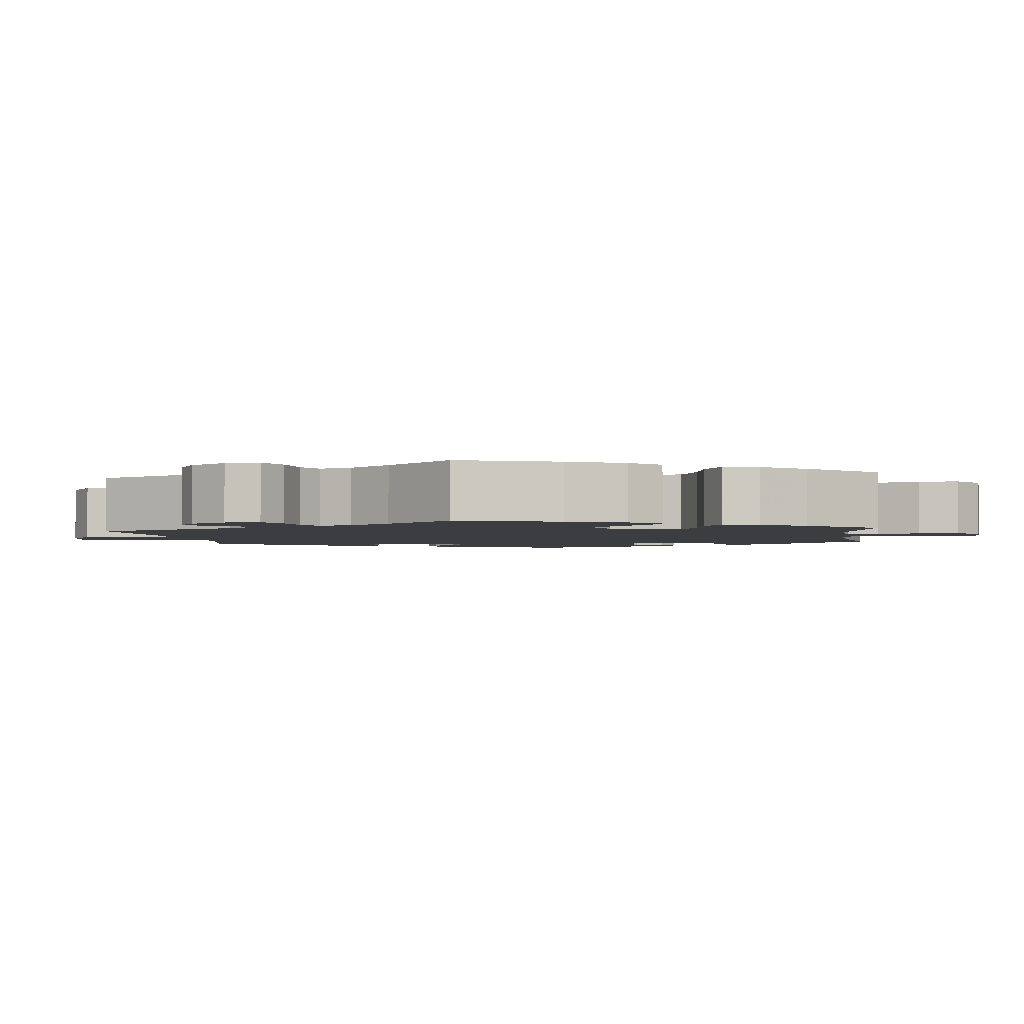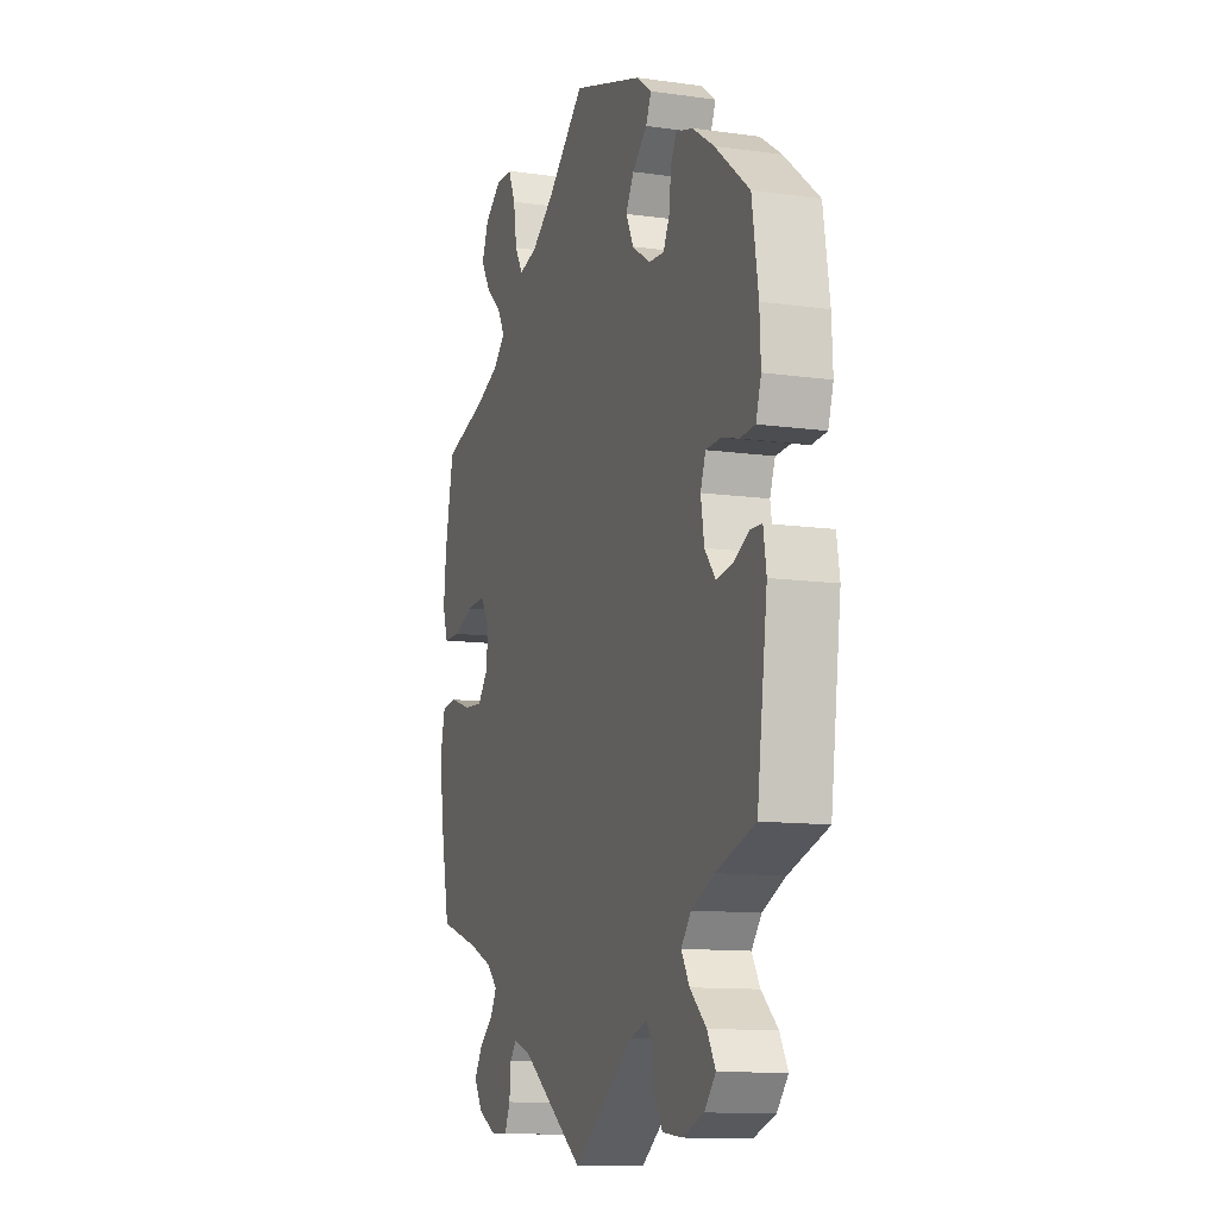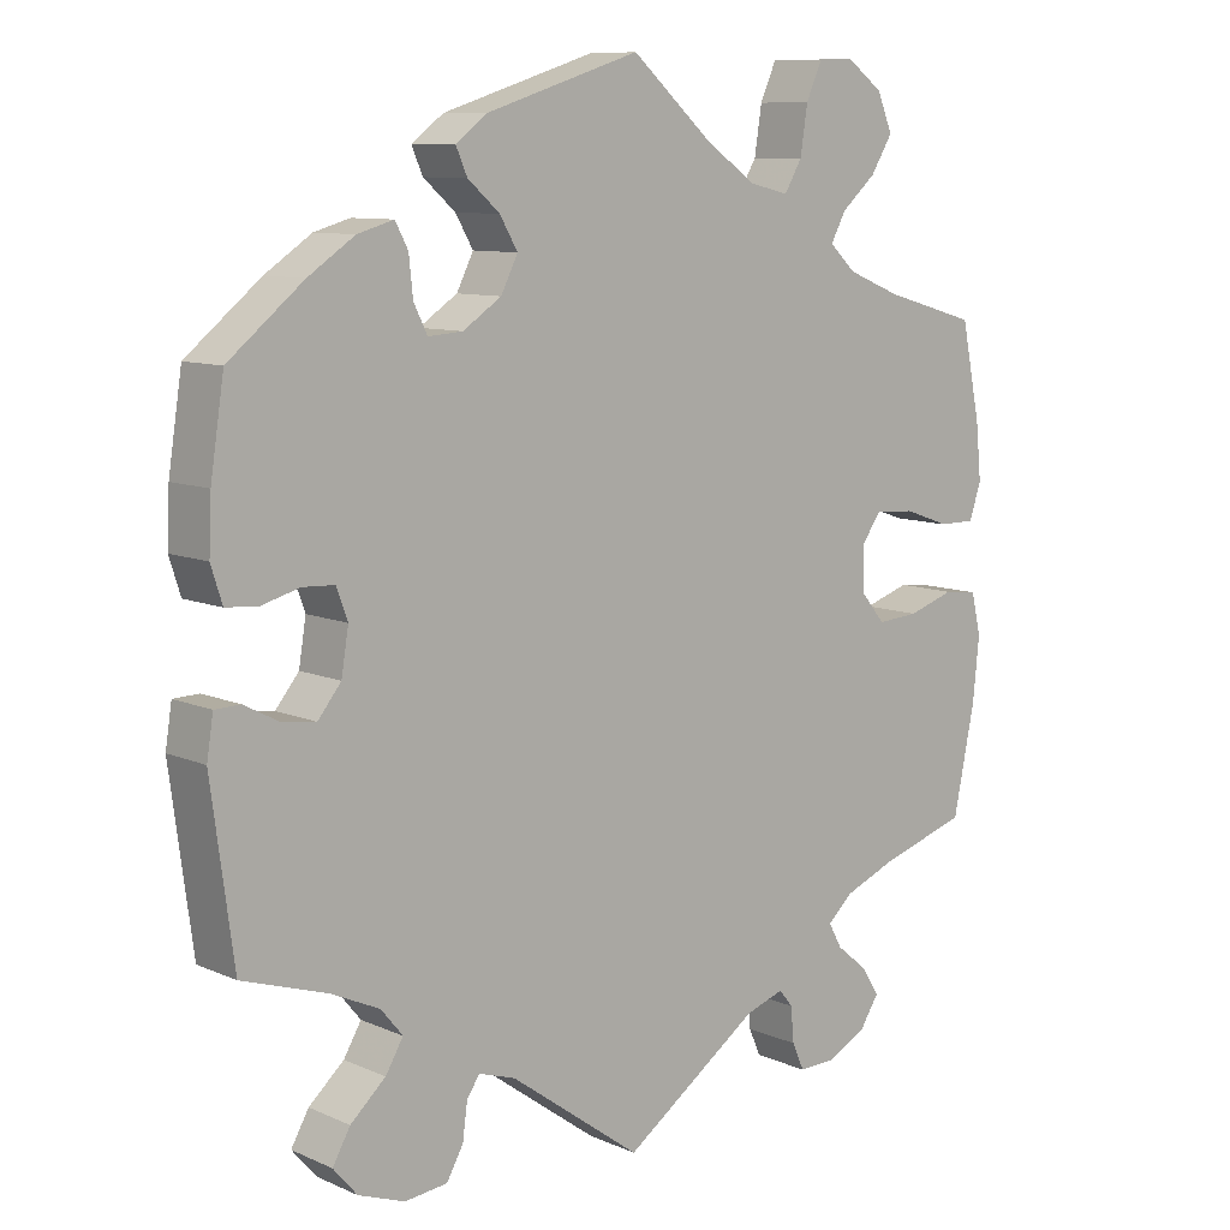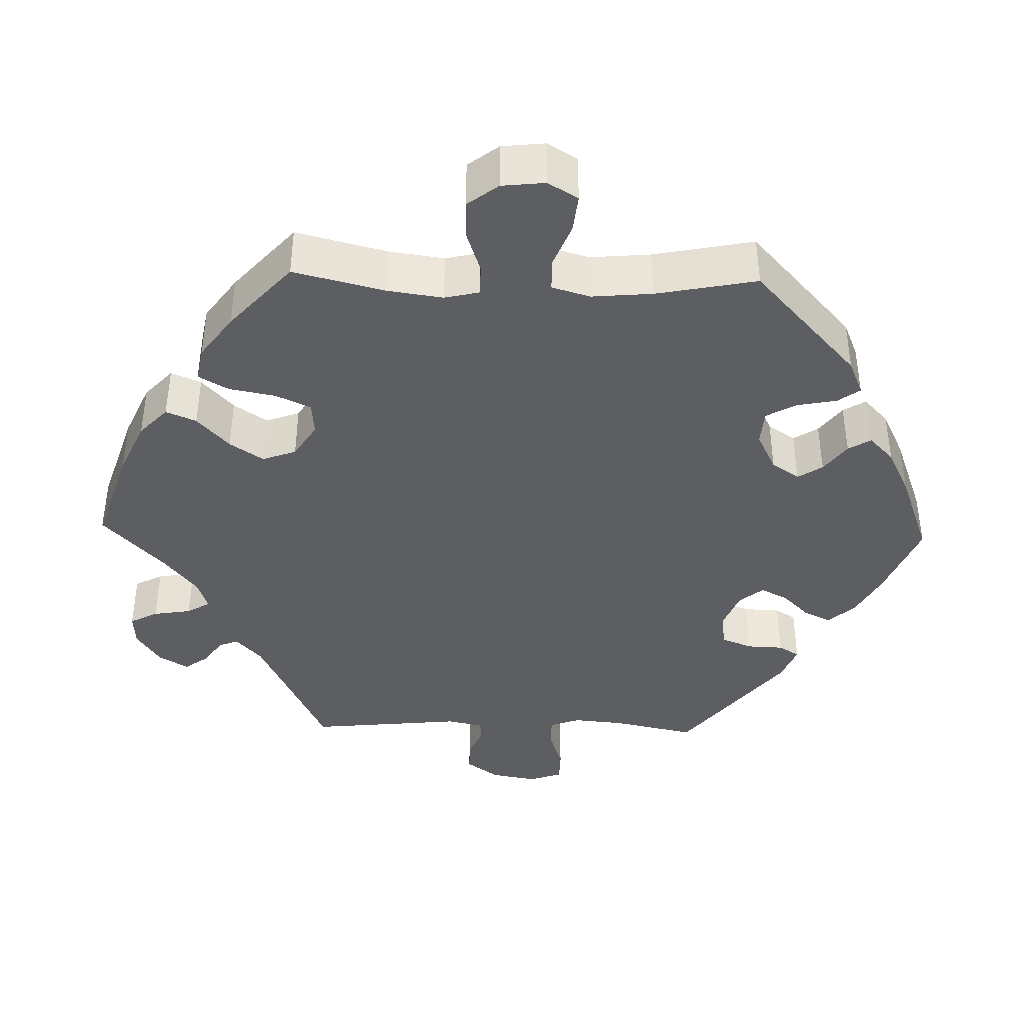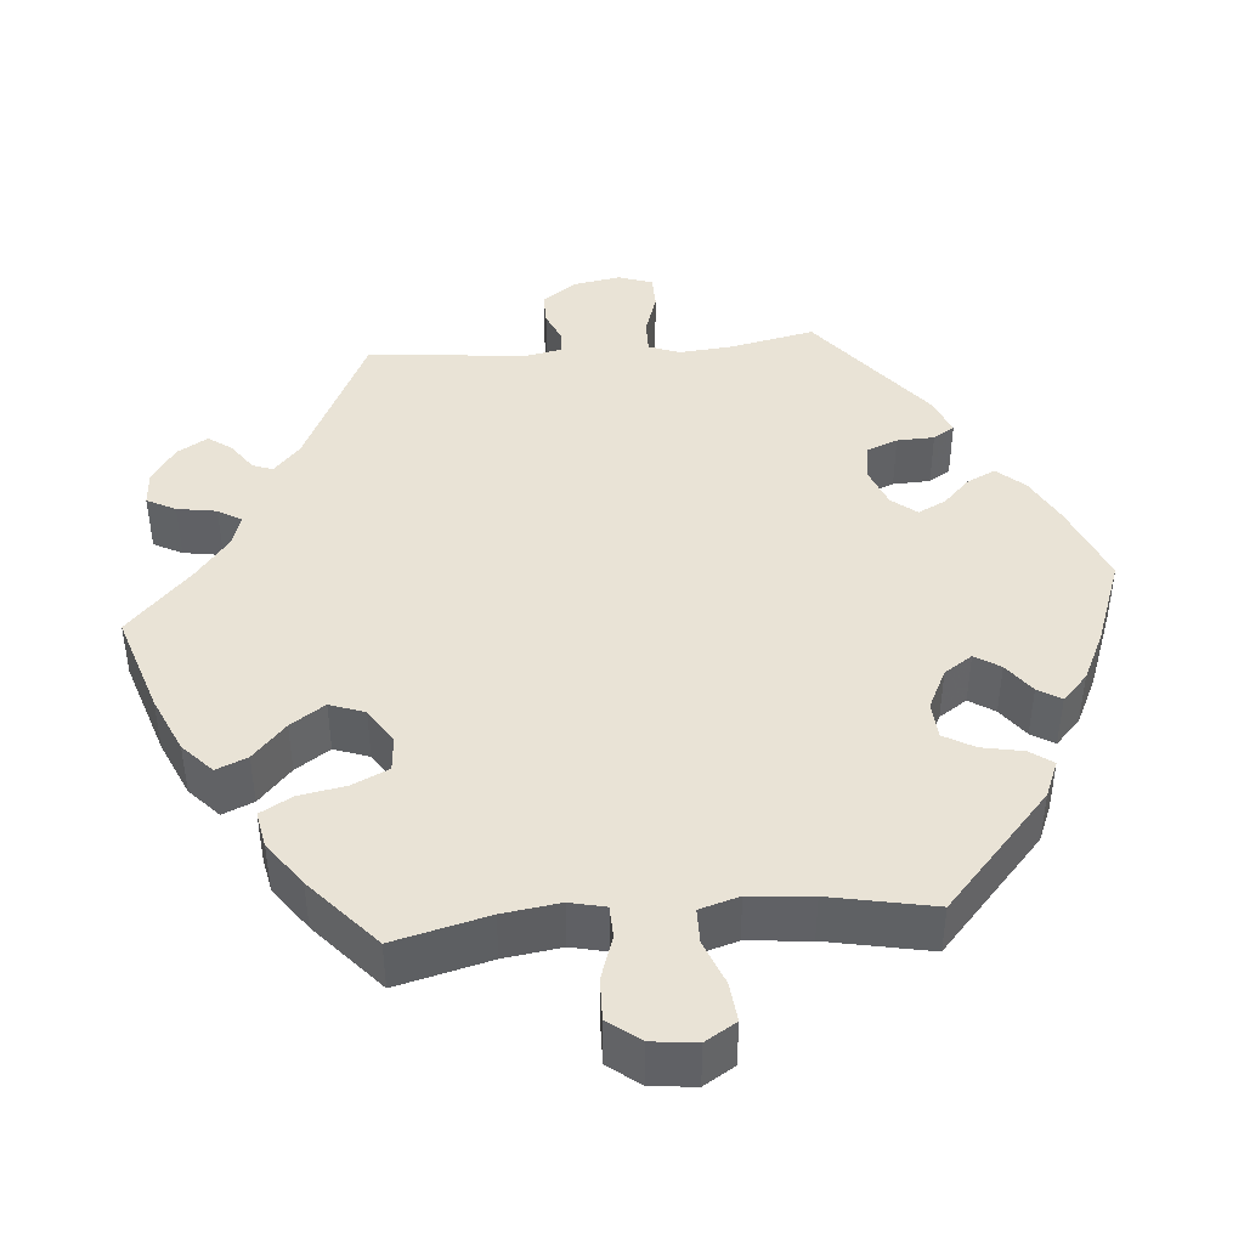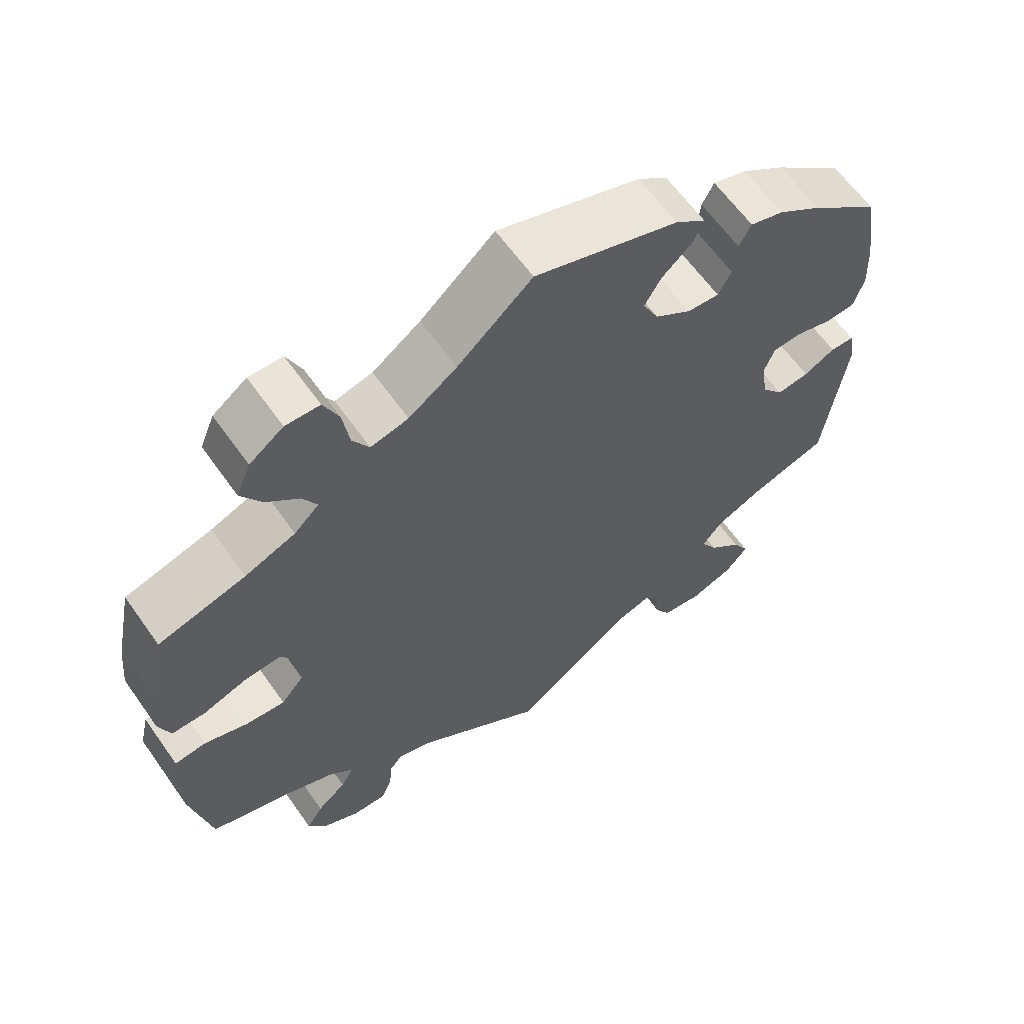
<metadata>
{"format":"obj","ext":"obj","renderer":"f3d","projection":"perspective","resolution":1024,"background":"white","views":[{"elev":-2.5,"azim":-113.0,"up":"+Y"},{"elev":-11.6,"azim":71.2,"up":"+Z"},{"elev":9.4,"azim":138.7,"up":"+Z"},{"elev":-39.4,"azim":-31.6,"up":"+Y"},{"elev":42.3,"azim":-34.9,"up":"+Y"},{"elev":62.3,"azim":-35.2,"up":"+Z"}]}
</metadata>
<code>
v -0.385 0.07 0.322
v -0.318 0.07 0.349
v -0.285 0.07 0.38
v -0.304 0.07 0.415
v -0.347 0.07 0.453
v -0.374 0.07 0.497
v -0.355 0.07 0.543
v -0.31 0.07 0.576
v -0.265 0.07 0.575
v -0.245 0.07 0.53
v -0.236 0.07 0.471
v -0.214 0.07 0.434
v -0.164 0.07 0.446
v -0.1 0.07 0.491
v -0.001 0.07 0.578
v 0.19 0.07 0.517
v 0.23 0.07 0.487
v 0.216 0.07 0.455
v 0.176 0.07 0.42
v 0.154 0.07 0.382
v 0.175 0.07 0.34
v 0.223 0.07 0.308
v 0.266 0.07 0.305
v 0.283 0.07 0.339
v 0.288 0.07 0.387
v 0.304 0.07 0.417
v 0.349 0.07 0.404
v 0.407 0.07 0.365
v 0.5 0.07 0.289
v 0.517 0.07 0.178
v 0.52 0.07 0.111
v 0.506 0.07 0.067
v 0.466 0.07 0.064
v 0.419 0.07 0.077
v 0.379 0.07 0.075
v 0.365 0.07 0.037
v 0.374 0.07 -0.018
v 0.403 0.07 -0.054
v 0.446 0.07 -0.048
v 0.488 0.07 -0.026
v 0.52 0.07 -0.027
v 0.528 0.07 -0.078
v 0.5 0.07 -0.289
v 0.394 0.07 -0.323
v 0.333 0.07 -0.351
v 0.306 0.07 -0.384
v 0.328 0.07 -0.421
v 0.372 0.07 -0.461
v 0.394 0.07 -0.5
v 0.364 0.07 -0.535
v 0.306 0.07 -0.556
v 0.253 0.07 -0.55
v 0.232 0.07 -0.513
v 0.226 0.07 -0.468
v 0.21 0.07 -0.444
v 0.164 0.07 -0.459
v 0 0.07 -0.578
v -0.17 0.07 -0.458
v -0.218 0.07 -0.442
v -0.235 0.07 -0.463
v -0.239 0.07 -0.507
v -0.254 0.07 -0.541
v -0.299 0.07 -0.54
v -0.349 0.07 -0.514
v -0.373 0.07 -0.477
v -0.351 0.07 -0.442
v -0.312 0.07 -0.41
v -0.295 0.07 -0.379
v -0.327 0.07 -0.35
v -0.39 0.07 -0.324
v -0.501 0.07 -0.289
v -0.528 0.07 -0.157
v -0.536 0.07 -0.078
v -0.524 0.07 -0.026
v -0.482 0.07 -0.021
v -0.424 0.07 -0.04
v -0.372 0.07 -0.044
v -0.342 0.07 -0.008
v -0.34 0.07 0.046
v -0.365 0.07 0.082
v -0.415 0.07 0.078
v -0.472 0.07 0.058
v -0.517 0.07 0.058
v -0.532 0.07 0.102
v -0.525 0.07 0.172
v -0.501 0.07 0.289
v -0.385 0 0.322
v -0.318 0 0.349
v -0.285 0 0.38
v -0.304 0 0.415
v -0.347 0 0.453
v -0.374 0 0.497
v -0.355 0 0.543
v -0.31 0 0.576
v -0.265 0 0.575
v -0.245 0 0.53
v -0.236 0 0.471
v -0.214 0 0.434
v -0.164 0 0.446
v -0.1 0 0.491
v -0.001 0 0.578
v 0.19 0 0.517
v 0.23 0 0.487
v 0.216 0 0.455
v 0.176 0 0.42
v 0.154 0 0.382
v 0.175 0 0.34
v 0.223 0 0.308
v 0.266 0 0.305
v 0.283 0 0.339
v 0.288 0 0.387
v 0.304 0 0.417
v 0.349 0 0.404
v 0.407 0 0.365
v 0.5 0 0.289
v 0.517 0 0.178
v 0.52 0 0.111
v 0.506 0 0.067
v 0.466 0 0.064
v 0.419 0 0.077
v 0.379 0 0.075
v 0.365 0 0.037
v 0.374 0 -0.018
v 0.403 0 -0.054
v 0.446 0 -0.048
v 0.488 0 -0.026
v 0.52 0 -0.027
v 0.528 0 -0.078
v 0.5 0 -0.289
v 0.394 0 -0.323
v 0.333 0 -0.351
v 0.306 0 -0.384
v 0.328 0 -0.421
v 0.372 0 -0.461
v 0.394 0 -0.5
v 0.364 0 -0.535
v 0.306 0 -0.556
v 0.253 0 -0.55
v 0.232 0 -0.513
v 0.226 0 -0.468
v 0.21 0 -0.444
v 0.164 0 -0.459
v 0 0 -0.578
v -0.17 0 -0.458
v -0.218 0 -0.442
v -0.235 0 -0.463
v -0.239 0 -0.507
v -0.254 0 -0.541
v -0.299 0 -0.54
v -0.349 0 -0.514
v -0.373 0 -0.477
v -0.351 0 -0.442
v -0.312 0 -0.41
v -0.295 0 -0.379
v -0.327 0 -0.35
v -0.39 0 -0.324
v -0.501 0 -0.289
v -0.528 0 -0.157
v -0.536 0 -0.078
v -0.524 0 -0.026
v -0.482 0 -0.021
v -0.424 0 -0.04
v -0.372 0 -0.044
v -0.342 0 -0.008
v -0.34 0 0.046
v -0.365 0 0.082
v -0.415 0 0.078
v -0.472 0 0.058
v -0.517 0 0.058
v -0.532 0 0.102
v -0.525 0 0.172
v -0.501 0 0.289
f 85 86 1
f 84 85 1 2
f 81 82 83 84
f 80 81 84 2
f 79 80 2 3
f 78 79 3
f 73 74 75 76
f 73 76 77
f 70 71 72 73
f 69 70 73 77
f 68 69 77 78
f 64 65 66 67
f 64 67 68
f 63 64 68
f 60 61 62 63
f 59 60 63 68
f 58 59 68 78
f 56 57 58 78
f 51 52 53 54
f 51 54 55
f 50 51 55
f 47 48 49 50
f 46 47 50 55
f 45 46 55 56
f 41 42 43 44
f 39 40 41 44
f 38 39 44 45
f 37 38 45 56
f 31 32 33 34
f 31 34 35
f 30 31 35
f 29 30 35
f 28 29 35
f 27 28 35 36
f 24 25 26 27
f 23 24 27 36
f 16 17 18 19
f 14 15 16 19
f 13 14 19 20
f 12 13 20 21
f 8 9 10 11
f 8 11 12
f 7 8 12
f 4 5 6 7
f 3 4 7 12
f 22 23 36 37
f 22 37 56 78
f 21 22 78
f 3 12 21 78
f 87 172 171
f 88 87 171 170
f 170 169 168 167
f 88 170 167 166
f 89 88 166 165
f 89 165 164
f 162 161 160 159
f 163 162 159
f 159 158 157 156
f 163 159 156 155
f 164 163 155 154
f 153 152 151 150
f 154 153 150
f 154 150 149
f 149 148 147 146
f 154 149 146 145
f 164 154 145 144
f 164 144 143 142
f 140 139 138 137
f 141 140 137
f 141 137 136
f 136 135 134 133
f 141 136 133 132
f 142 141 132 131
f 130 129 128 127
f 130 127 126 125
f 131 130 125 124
f 142 131 124 123
f 120 119 118 117
f 121 120 117
f 121 117 116
f 121 116 115
f 121 115 114
f 122 121 114 113
f 113 112 111 110
f 122 113 110 109
f 105 104 103 102
f 105 102 101 100
f 106 105 100 99
f 107 106 99 98
f 97 96 95 94
f 98 97 94
f 98 94 93
f 93 92 91 90
f 98 93 90 89
f 123 122 109 108
f 164 142 123 108
f 164 108 107
f 164 107 98 89
f 1 87 88 2
f 2 88 89 3
f 3 89 90 4
f 4 90 91 5
f 5 91 92 6
f 6 92 93 7
f 7 93 94 8
f 8 94 95 9
f 9 95 96 10
f 10 96 97 11
f 11 97 98 12
f 12 98 99 13
f 13 99 100 14
f 14 100 101 15
f 15 101 102 16
f 16 102 103 17
f 17 103 104 18
f 18 104 105 19
f 19 105 106 20
f 20 106 107 21
f 21 107 108 22
f 22 108 109 23
f 23 109 110 24
f 24 110 111 25
f 25 111 112 26
f 26 112 113 27
f 27 113 114 28
f 28 114 115 29
f 29 115 116 30
f 30 116 117 31
f 31 117 118 32
f 32 118 119 33
f 33 119 120 34
f 34 120 121 35
f 35 121 122 36
f 36 122 123 37
f 37 123 124 38
f 38 124 125 39
f 39 125 126 40
f 40 126 127 41
f 41 127 128 42
f 42 128 129 43
f 43 129 130 44
f 44 130 131 45
f 45 131 132 46
f 46 132 133 47
f 47 133 134 48
f 48 134 135 49
f 49 135 136 50
f 50 136 137 51
f 51 137 138 52
f 52 138 139 53
f 53 139 140 54
f 54 140 141 55
f 55 141 142 56
f 56 142 143 57
f 57 143 144 58
f 58 144 145 59
f 59 145 146 60
f 60 146 147 61
f 61 147 148 62
f 62 148 149 63
f 63 149 150 64
f 64 150 151 65
f 65 151 152 66
f 66 152 153 67
f 67 153 154 68
f 68 154 155 69
f 69 155 156 70
f 70 156 157 71
f 71 157 158 72
f 72 158 159 73
f 73 159 160 74
f 74 160 161 75
f 75 161 162 76
f 76 162 163 77
f 77 163 164 78
f 78 164 165 79
f 79 165 166 80
f 80 166 167 81
f 81 167 168 82
f 82 168 169 83
f 83 169 170 84
f 84 170 171 85
f 85 171 172 86
f 86 172 87 1

</code>
